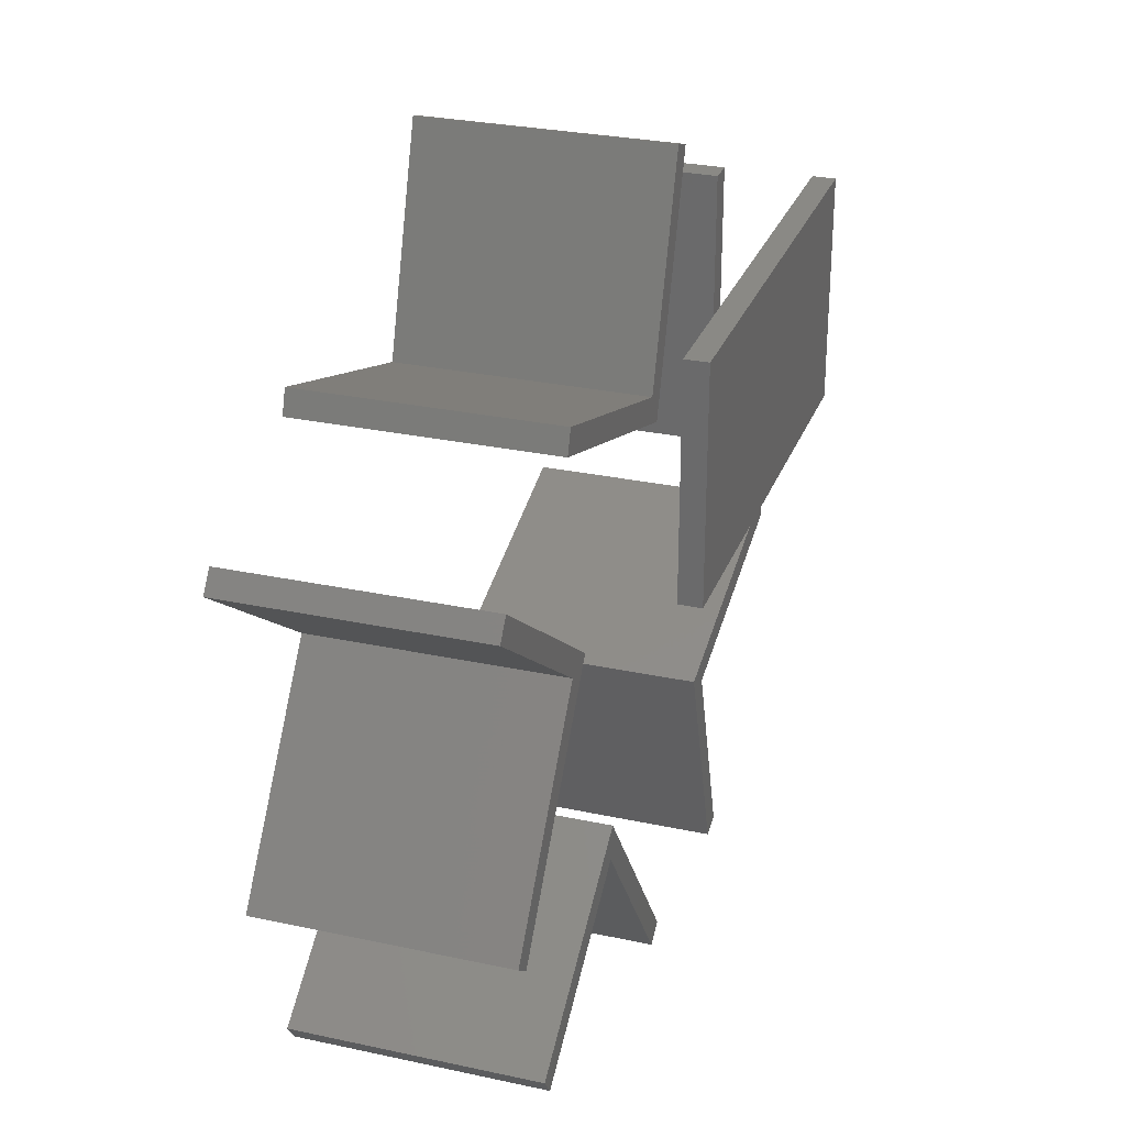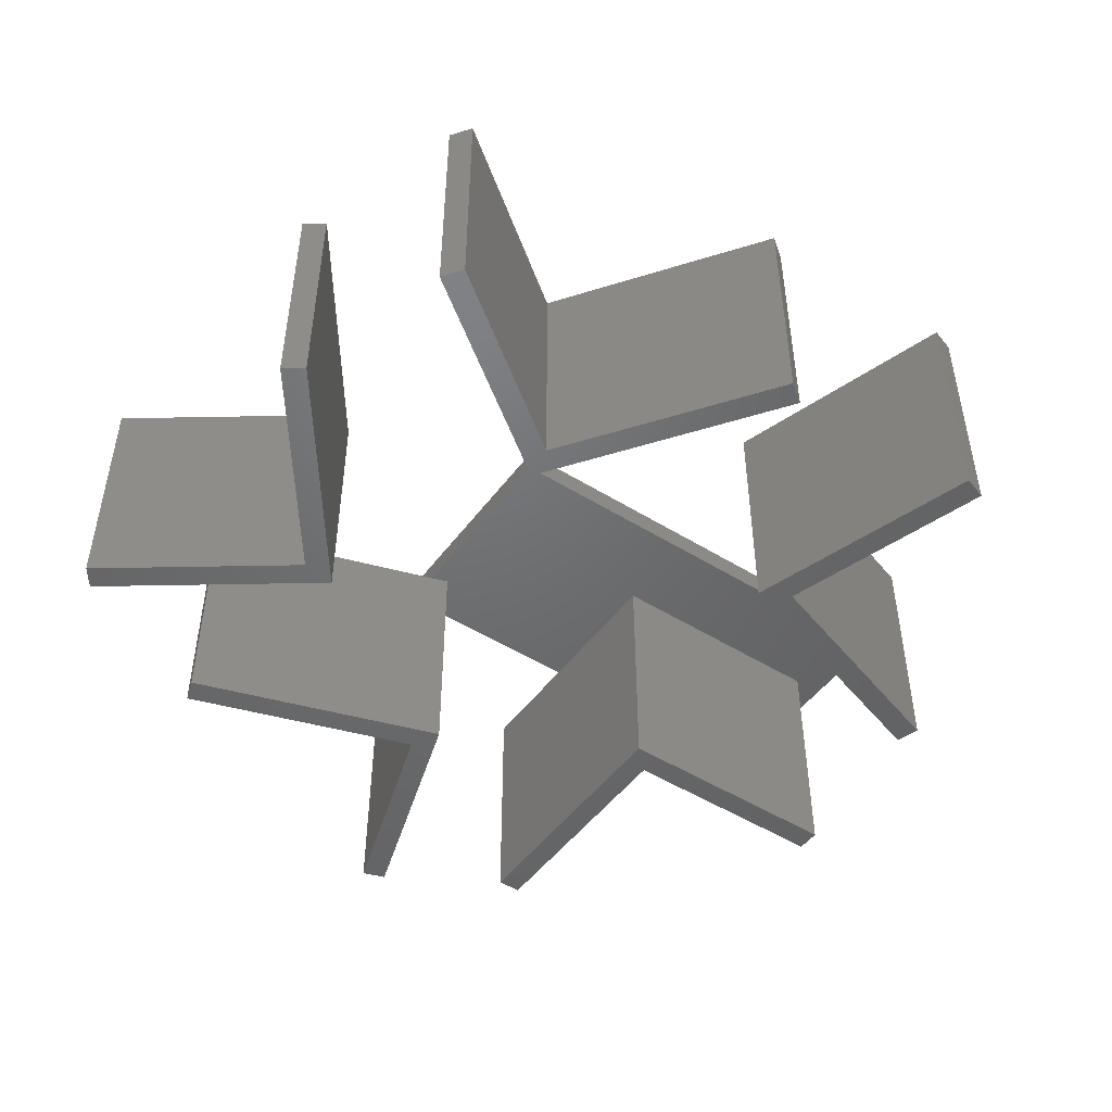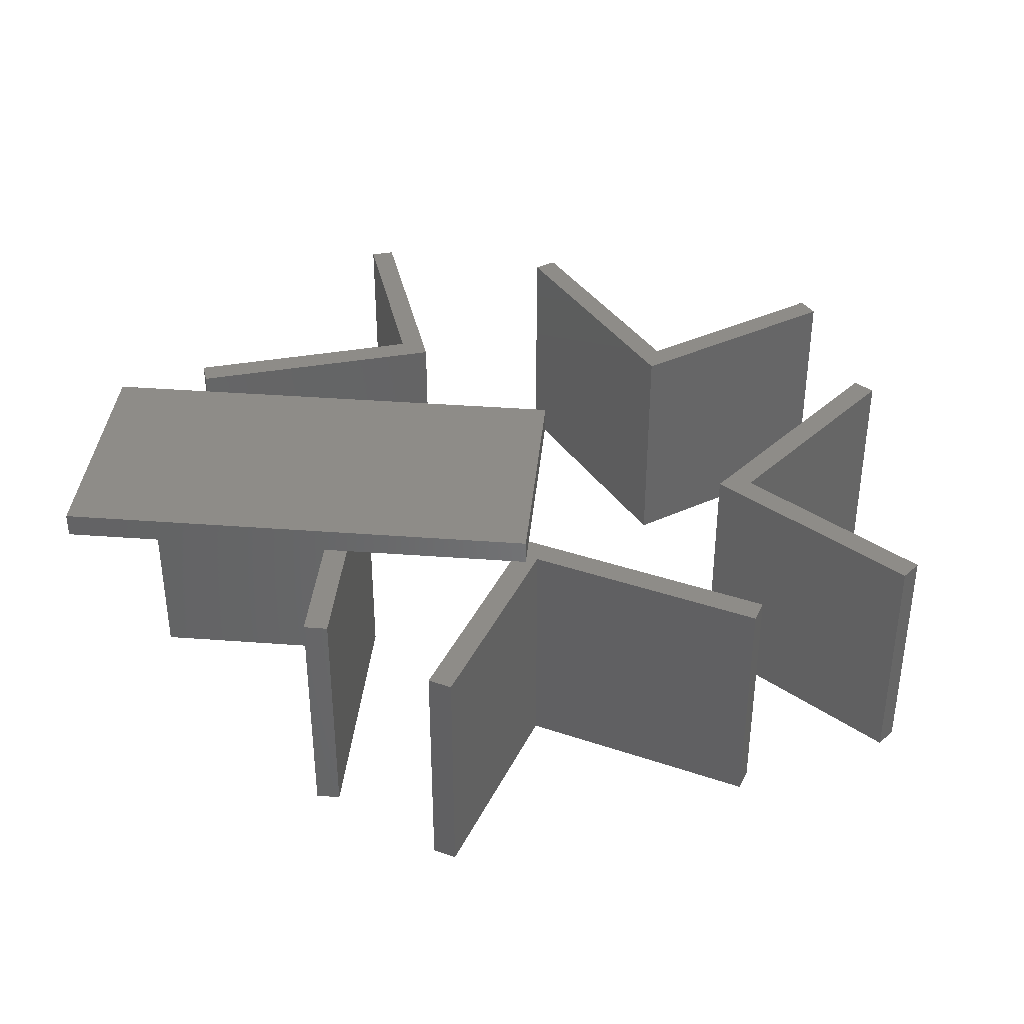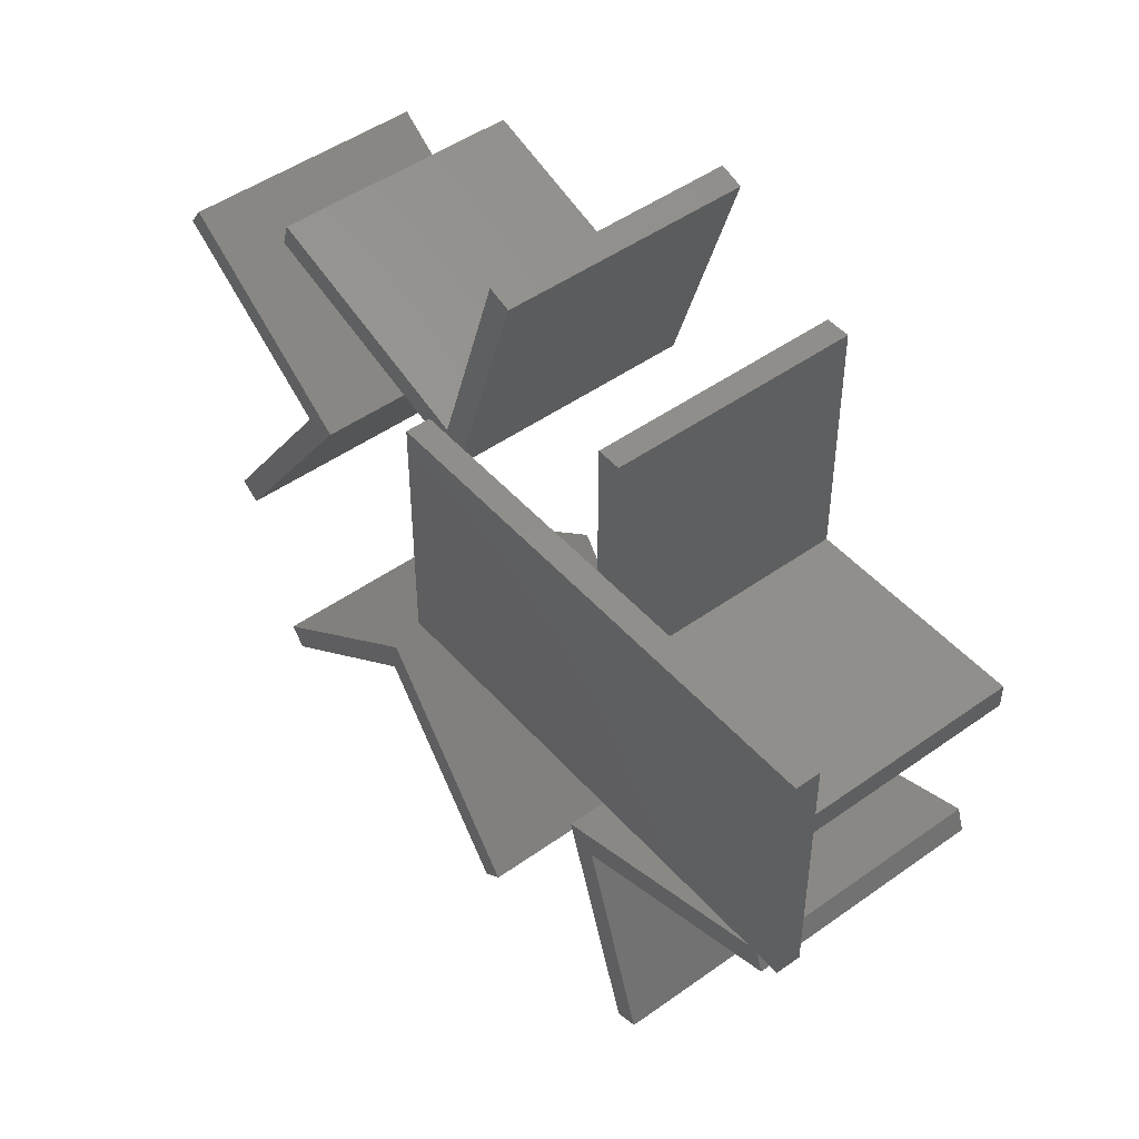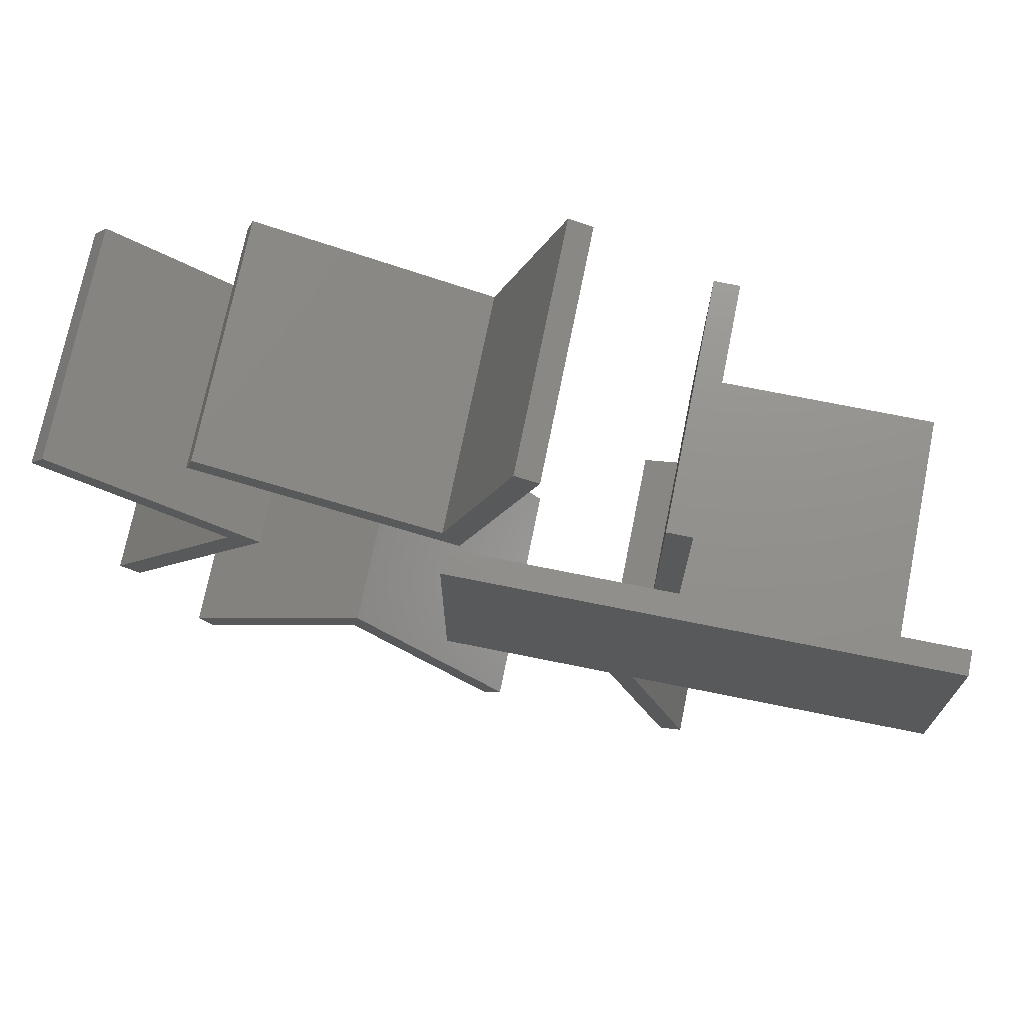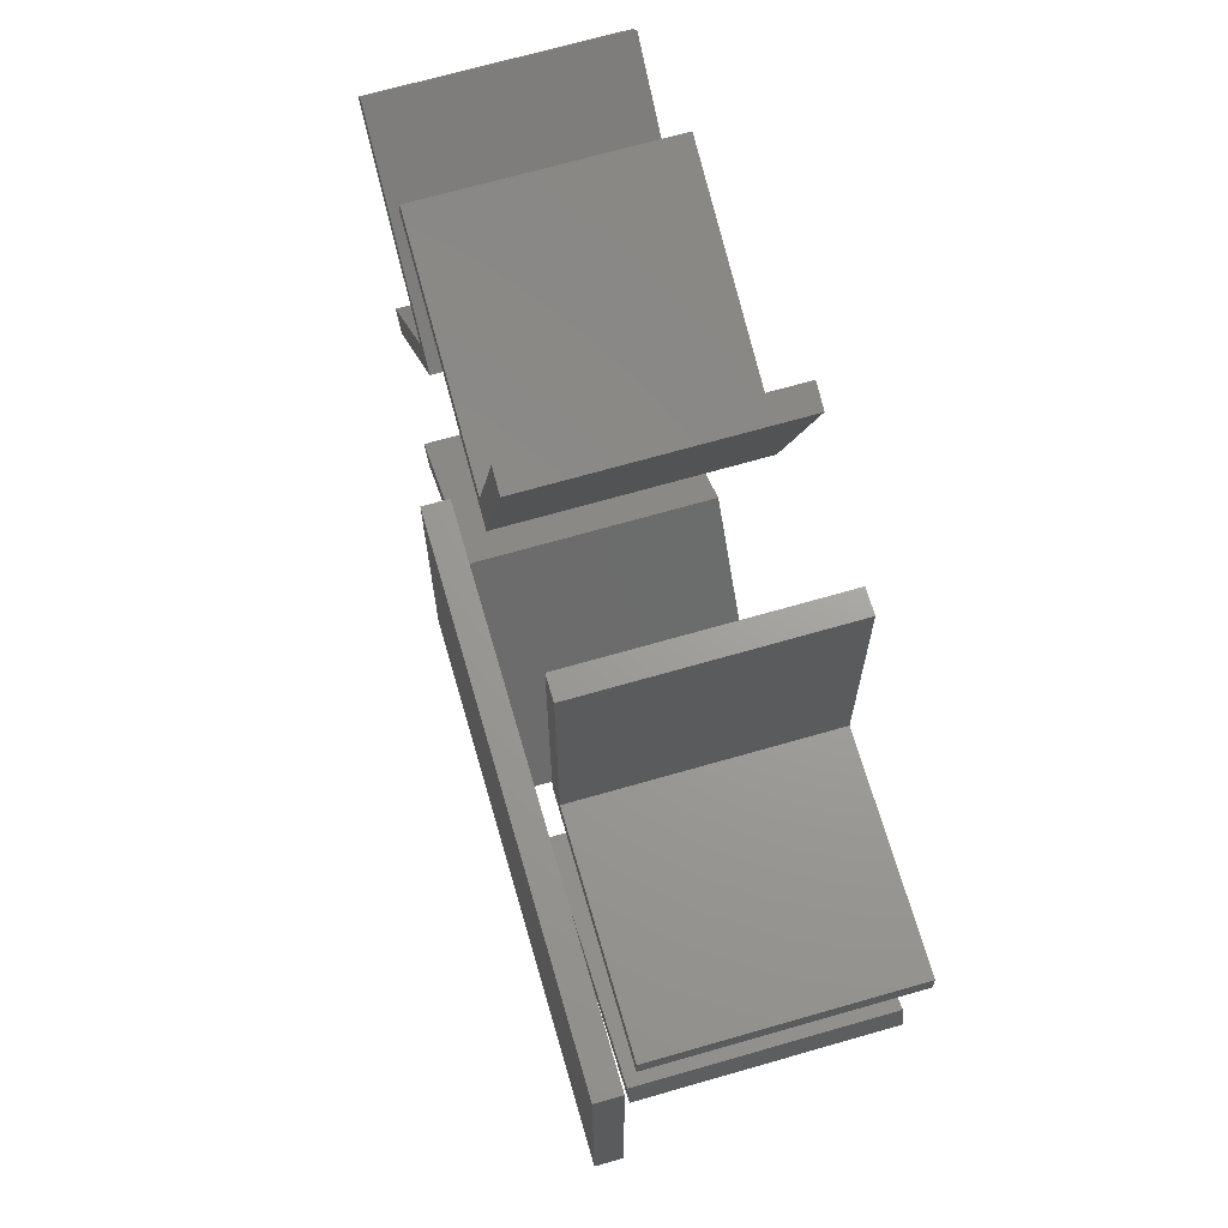
<metadata>
{"format":"stl","ext":"stl","renderer":"f3d","projection":"perspective","resolution":1024,"background":"white","views":[{"elev":28.3,"azim":-71.9,"up":"+Y"},{"elev":-48.6,"azim":-34.8,"up":"+Z"},{"elev":37.7,"azim":-174.5,"up":"+Z"},{"elev":47.5,"azim":51.1,"up":"+Y"},{"elev":72.3,"azim":11.4,"up":"+Y"},{"elev":68.6,"azim":73.9,"up":"+Y"}]}
</metadata>
<code>
# stl→obj: 68 verts, 112 faces
v 90 15 50
v 90 20 0
v 90 20 50
v 90 15 0
v 45 70 50
v 40 70 50
v 45 20 50
v 40 15 50
v 45 20 0
v 40 15 0
v 40 70 0
v 45 70 0
v 16.76 83.93 0
v 12 85.48 50
v 16.76 83.93 50
v 12 85.48 0
v -1.905 42.68 50
v 1.305 36.38 50
v -51 53.37 50
v -49.46 58.13 50
v -1.905 42.68 0
v 1.305 36.38 0
v -51 53.37 0
v -49.46 58.13 0
v -84.57 36.72 0
v -81.63 40.77 50
v -81.63 40.77 0
v -84.57 36.72 50
v -48.16 10.27 50
v -41.18 11.38 50
v -73.51 -33.12 50
v -77.55 -30.18 50
v -73.51 -33.12 0
v -48.16 10.27 0
v -41.18 11.38 0
v -77.55 -30.18 0
v -61.06 -69.08 0
v -63.99 -65.04 50
v -63.99 -65.04 0
v -61.06 -69.08 50
v -24.65 -42.63 50
v 8.784 -80.14 50
v -23.54 -35.65 50
v 4.739 -83.08 50
v -24.65 -42.63 0
v 8.784 -80.14 0
v 4.739 -83.08 0
v -23.54 -35.65 0
v 48.38 -84.17 0
v 53.13 -82.62 50
v 48.38 -84.17 50
v 53.13 -82.62 0
v 85.23 -19.62 50
v 39.23 -39.83 50
v 86.78 -24.38 50
v 32.93 -36.62 50
v 39.23 -39.83 0
v 32.93 -36.62 0
v 85.23 -19.62 0
v 86.78 -24.38 0
v 100 0 60
v 100 50 55
v 100 50 60
v 100 0 55
v 0 50 60
v 0 0 60
v 0 0 55
v 0 50 55
f 1 2 3
f 2 1 4
f 5 6 7
f 7 1 3
f 7 8 1
f 8 7 6
f 4 9 2
f 10 9 4
f 11 9 10
f 9 11 12
f 10 6 11
f 6 10 8
f 2 7 3
f 7 2 9
f 10 1 8
f 1 10 4
f 7 12 5
f 12 7 9
f 12 6 5
f 6 12 11
f 13 14 15
f 14 13 16
f 17 15 14
f 15 17 18
f 19 17 20
f 17 19 18
f 21 13 22
f 13 21 16
f 23 21 22
f 21 23 24
f 23 18 19
f 18 23 22
f 21 14 16
f 14 21 17
f 18 13 15
f 13 18 22
f 21 20 17
f 20 21 24
f 23 20 24
f 20 23 19
f 25 26 27
f 26 25 28
f 26 29 30
f 29 26 28
f 29 31 30
f 31 29 32
f 33 34 35
f 34 33 36
f 34 27 35
f 27 34 25
f 31 35 30
f 35 31 33
f 25 29 28
f 29 25 34
f 35 26 30
f 26 35 27
f 36 29 34
f 29 36 32
f 36 31 32
f 31 36 33
f 37 38 39
f 38 37 40
f 41 42 43
f 42 41 44
f 38 41 43
f 41 38 40
f 45 46 47
f 46 45 48
f 39 45 37
f 45 39 48
f 42 48 43
f 48 42 46
f 37 41 40
f 41 37 45
f 48 38 43
f 38 48 39
f 47 41 45
f 41 47 44
f 47 42 44
f 42 47 46
f 49 50 51
f 50 49 52
f 53 54 55
f 54 53 56
f 54 51 50
f 51 54 56
f 49 57 52
f 57 49 58
f 57 59 60
f 59 57 58
f 59 56 53
f 56 59 58
f 50 57 54
f 57 50 52
f 49 56 58
f 56 49 51
f 57 55 54
f 55 57 60
f 55 59 53
f 59 55 60
f 61 62 63
f 62 61 64
f 65 61 63
f 61 65 66
f 67 62 64
f 62 67 68
f 67 65 68
f 65 67 66
f 62 65 63
f 65 62 68
f 67 61 66
f 61 67 64

</code>
